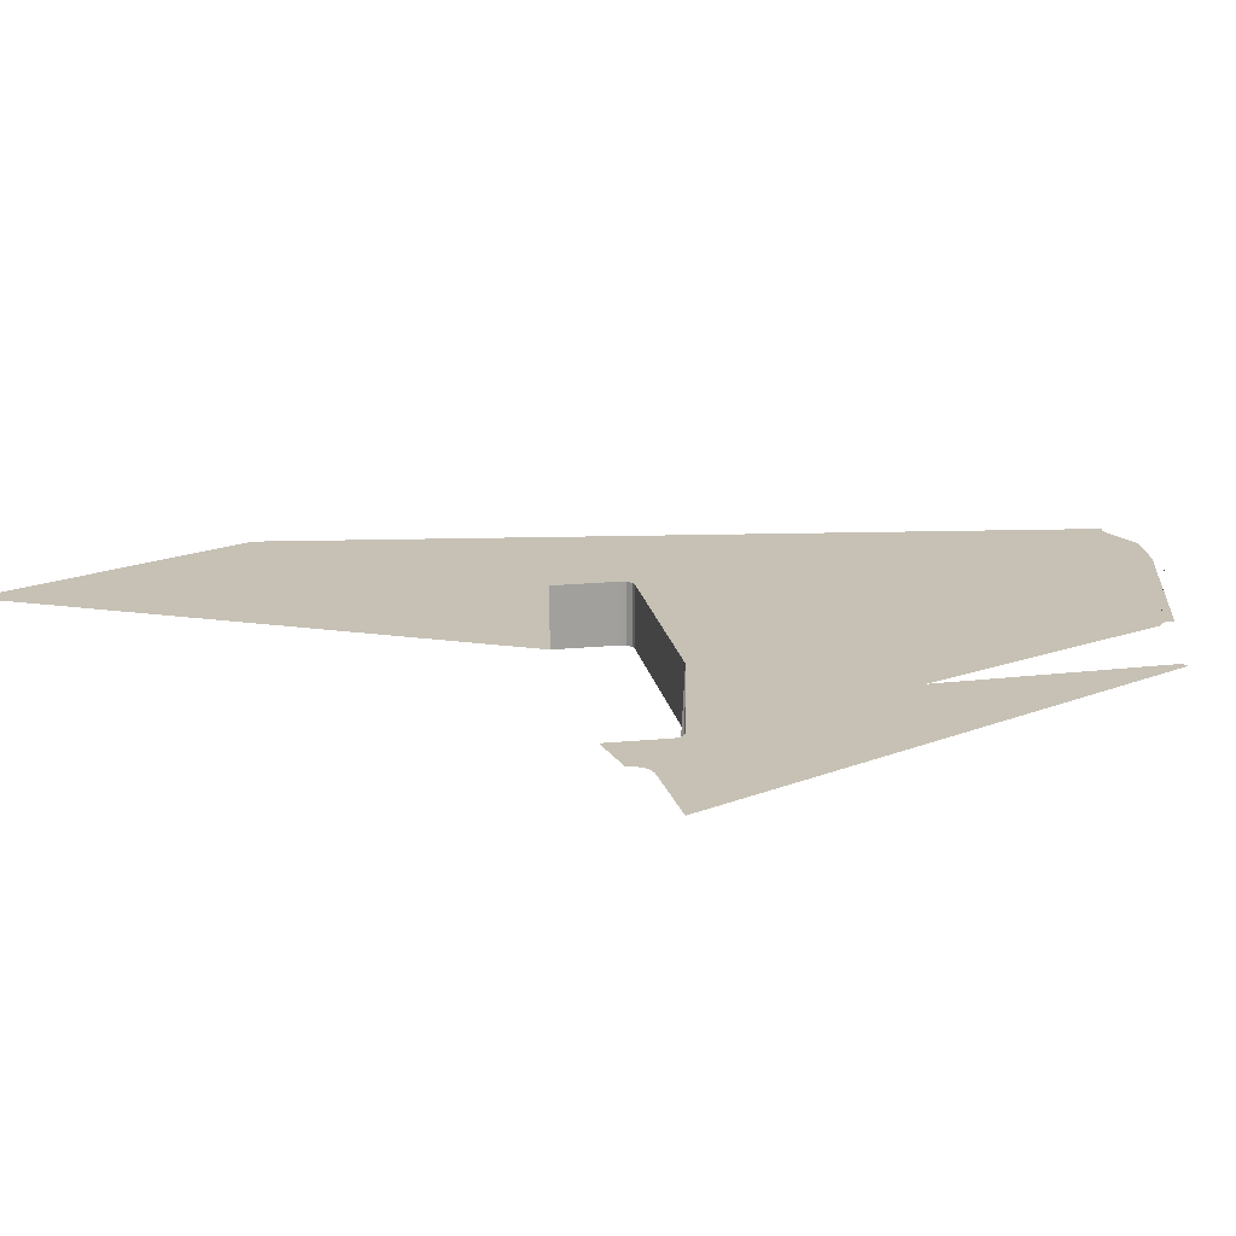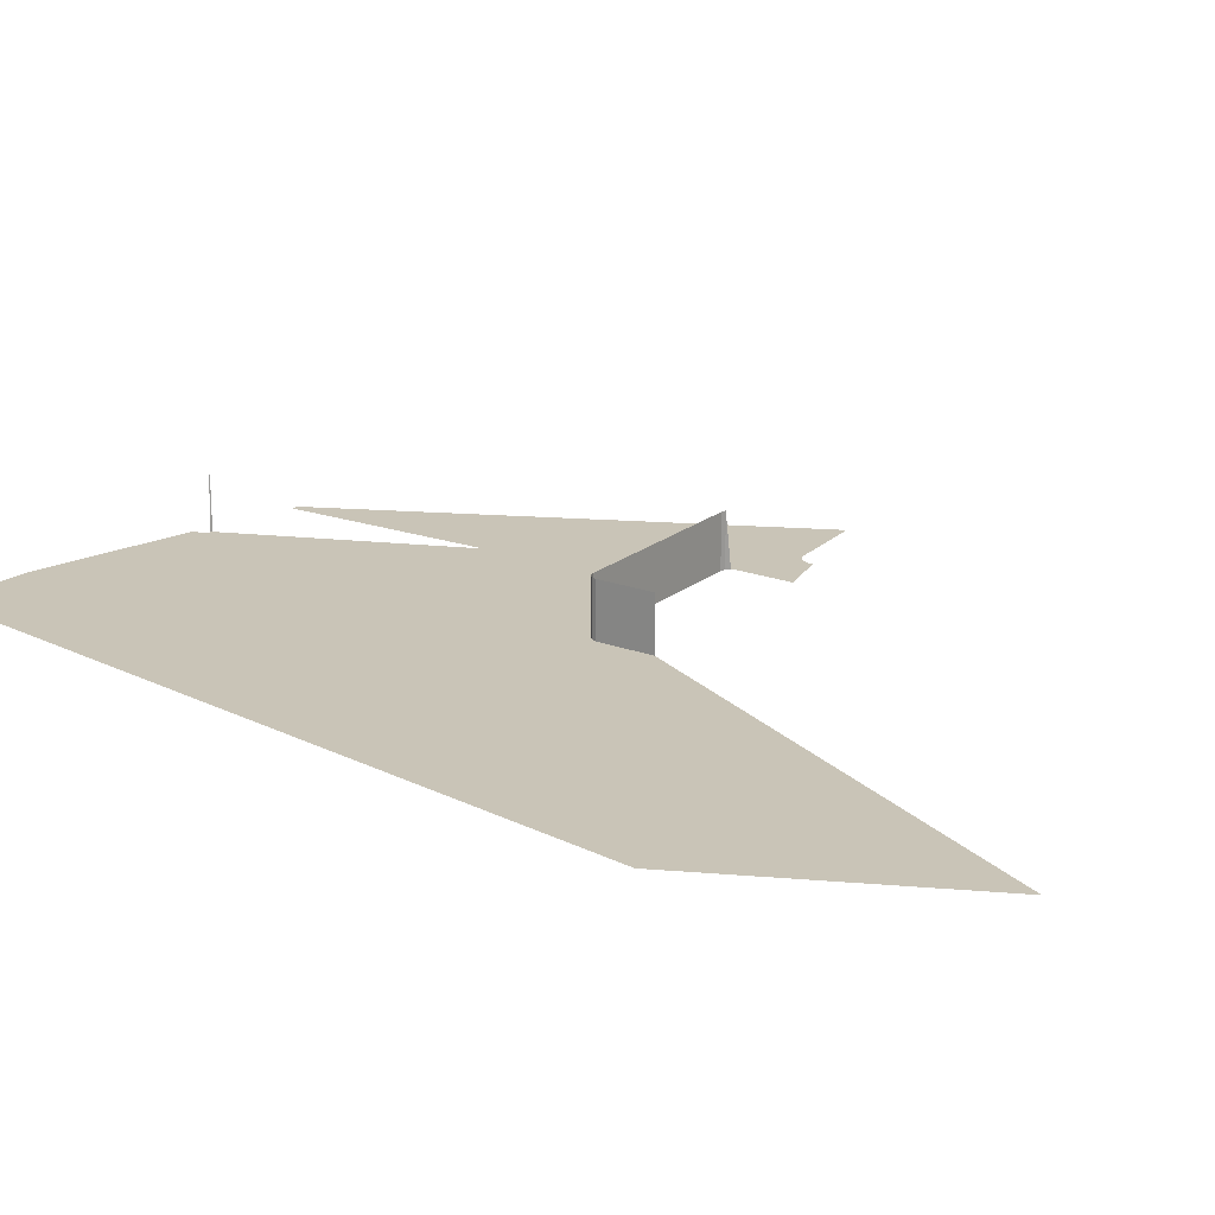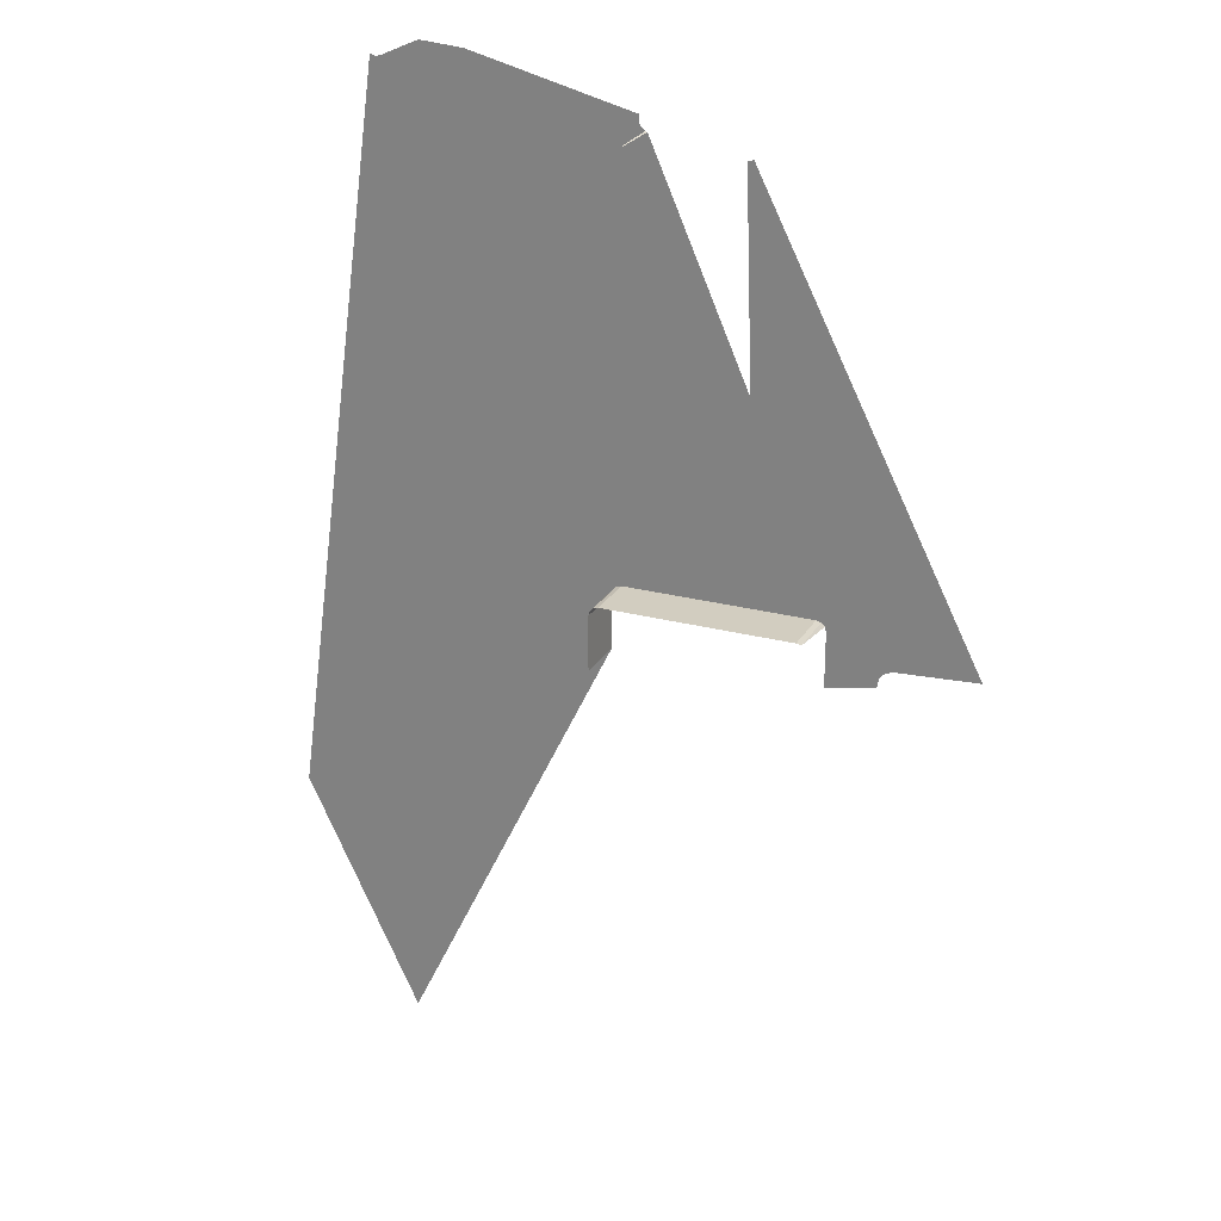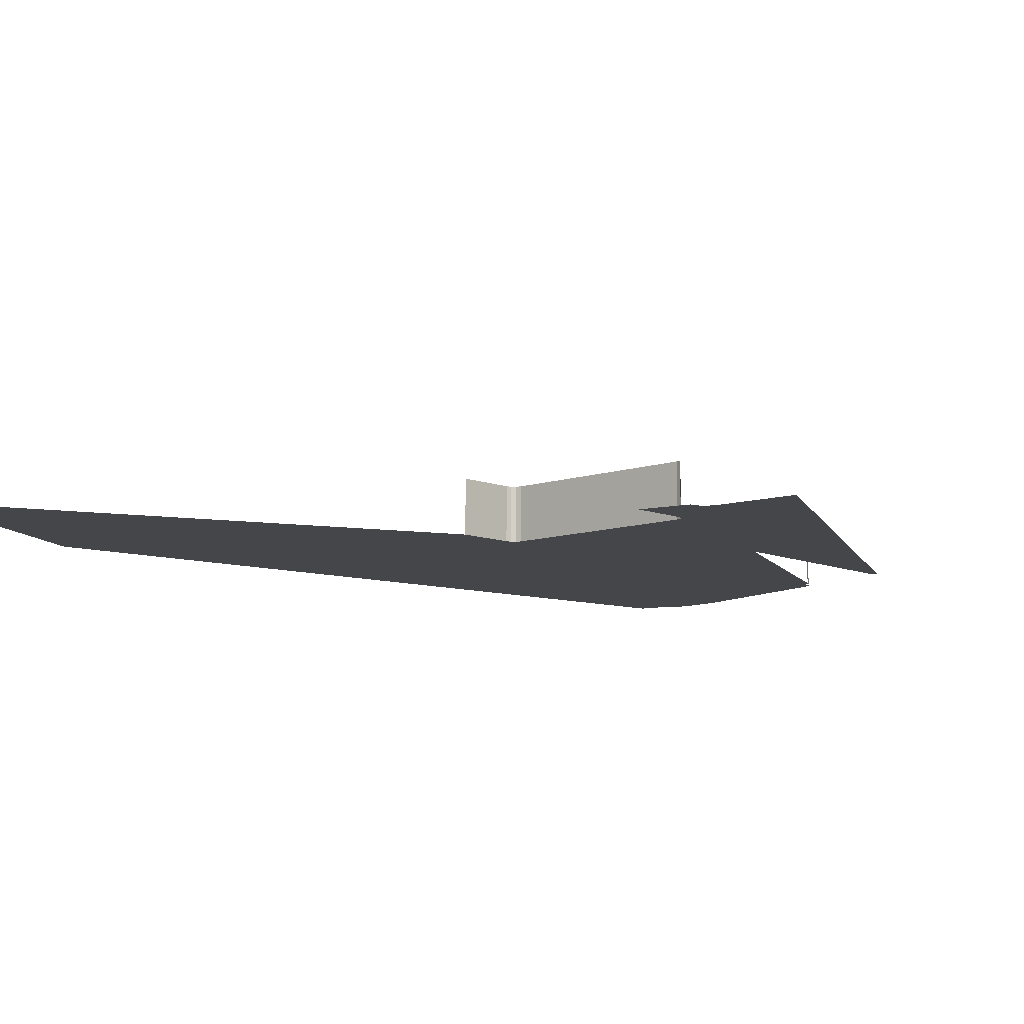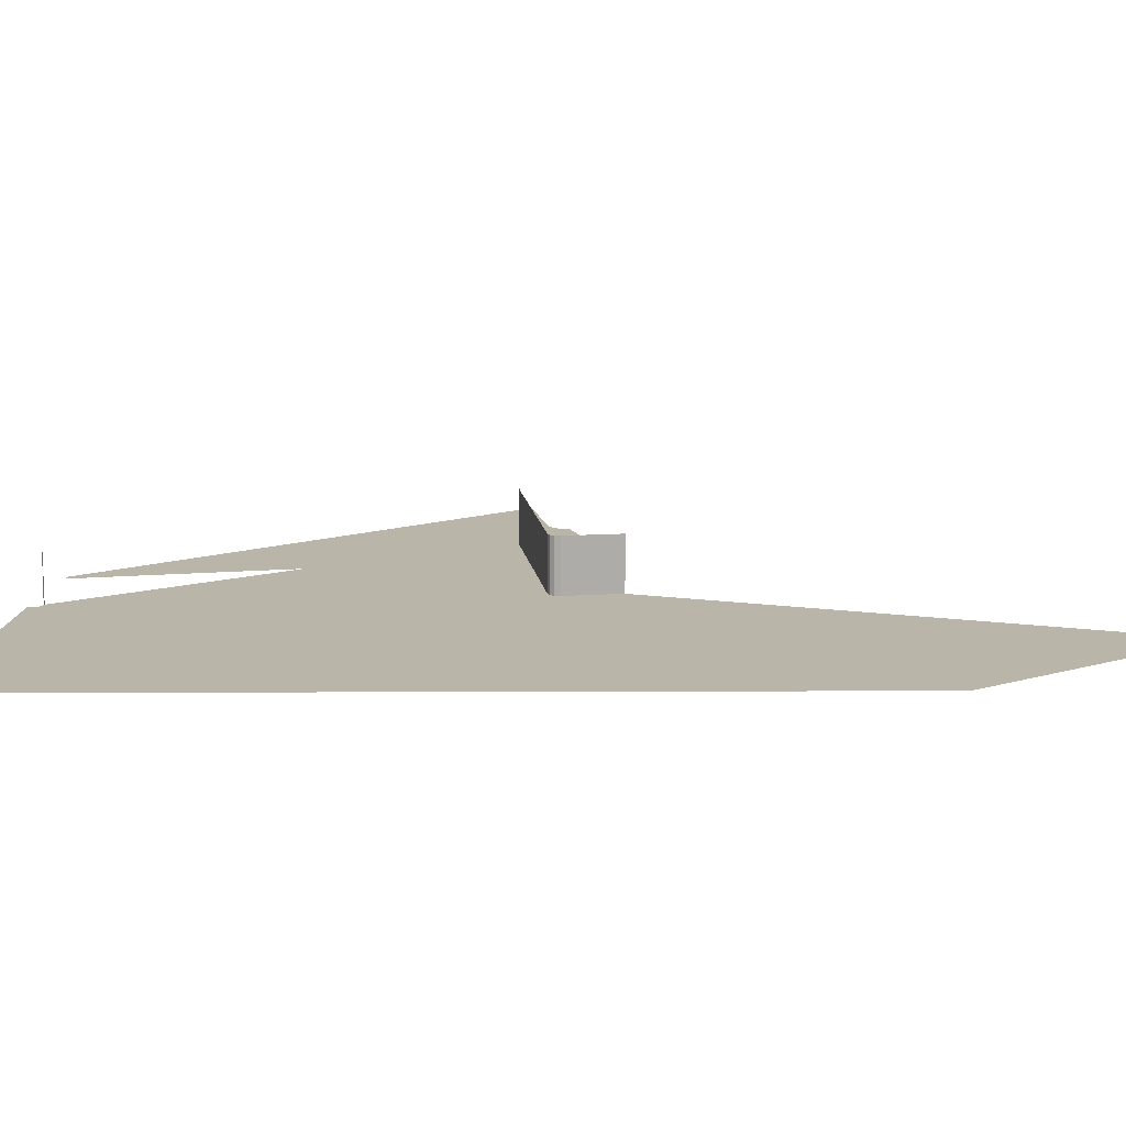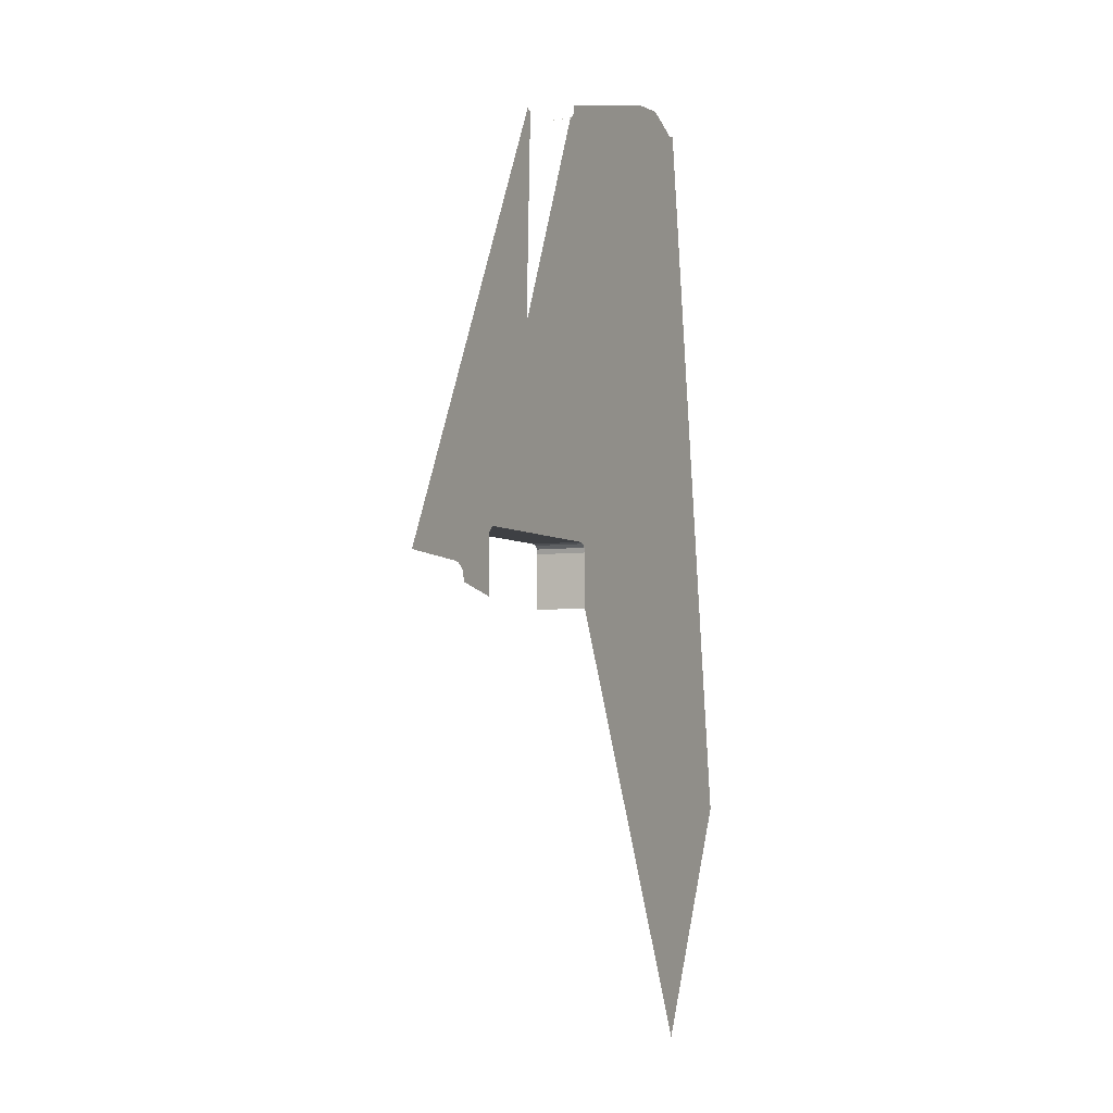
<metadata>
{"format":"obj","ext":"obj","renderer":"f3d","projection":"perspective","resolution":1024,"background":"white","views":[{"elev":18.5,"azim":79.2,"up":"+Z"},{"elev":20.0,"azim":-55.4,"up":"+Z"},{"elev":24.5,"azim":23.5,"up":"+Y"},{"elev":-9.4,"azim":42.8,"up":"+Z"},{"elev":13.4,"azim":-98.3,"up":"+Z"},{"elev":-4.6,"azim":115.6,"up":"+Y"}]}
</metadata>
<code>
o LM_inserts_L22_PF
v 68.36 496.6 0.03
v 145.8 336.4 0.03
v 180 584.7 0.03
v 291.6 672.7 0.03
v 291.6 635.3 0.03
v 291.6 672.7 0.03
v 145.8 336.4 0.03
v 214.2 833 0.03
v 291.6 635.3 0.03
v 291.6 635.3 35.32
v 291.6 672.7 0.03
v 291.6 635.3 35.32
v 291.6 672.7 35.32
v 291.6 672.7 0.03
v 464.7 642.3 0.03
v 445.7 664.1 0.03
v 431.5 635.3 0.03
v 445.7 664.1 0.03
v 464.7 642.3 0.03
v 465 645.3 0.03
v 291.6 672.7 35.32
v 292.5 676 35.32
v 292.5 676 0.03
v 465 645.3 0.03
v 466.1 648.7 0.03
v 466.1 648.7 0.03
v 467.7 650.8 0.03
v 292.5 676 35.32
v 294.9 678.4 35.32
v 294.9 678.4 0.03
v 469.5 652.2 0.03
v 294.9 678.4 35.32
v 298.2 679.3 35.32
v 298.2 679.3 0.03
v 445.7 664.1 0.03
v 469.5 652.2 0.03
v 472.5 653.6 0.03
v 445.7 664.1 0.03
v 431.5 672.7 0.03
v 431.5 635.3 0.03
v 445.7 664.1 0.03
v 472.5 653.6 0.03
v 475.5 654.3 0.03
v 475.5 654.3 0.03
v 529 657.3 0.03
v 291.6 672.7 0.03
v 291.6 672.7 35.32
v 292.5 676 0.03
v 298.2 679.3 35.32
v 424.9 679.3 35.32
v 424.9 679.3 0.03
v 424.9 679.3 35.32
v 428.2 678.4 35.32
v 428.2 678.4 0.03
v 292.5 676 0.03
v 292.5 676 35.32
v 294.9 678.4 0.03
v 294.9 678.4 0.03
v 294.9 678.4 35.32
v 298.2 679.3 0.03
v 102.5 745 0.03
v 298.2 679.3 0.03
v 298.2 679.3 35.32
v 424.9 679.3 0.03
v 428.2 678.4 0.03
v 428.2 678.4 35.32
v 430.7 676 0.03
v 424.9 679.3 0.03
v 424.9 679.3 35.32
v 428.2 678.4 0.03
v 430.7 676 0.03
v 431.5 672.7 0.03
v 445.7 664.1 0.03
v 428.2 678.4 0.03
v 430.7 676 0.03
v 445.7 664.1 0.03
v 529 657.3 0.03
v 453.7 806 0.03
v 292.5 676 0.03
v 328 819.7 0.03
v 424.9 679.3 0.03
v 317.6 827.3 0.03
v 298.2 679.3 0.03
v 424.9 679.3 0.03
v 428.2 678.4 0.03
v 319.3 826.9 0.03
v 379.5 814 0.03
v 379.8 813.9 0.03
v 379.5 814 0.03
v 328 819.7 0.03
v 445.7 664.1 0.03
v 210.3 975.4 0.03
v 294.9 678.4 0.03
v 214.2 833 0.03
v 292.5 676 0.03
v 214.6 834.6 0.03
v 214.6 834.6 0.03
v 292.5 676 0.03
v 216.2 834 0.03
v 328 819.7 0.03
v 319.3 826.9 0.03
v 428.2 678.4 0.03
v 319.3 826.9 0.03
v 317.6 827.3 0.03
v 424.9 679.3 0.03
v 378.5 954.8 0.03
v 445.7 664.1 0.03
v 453.7 806 0.03
v 374.7 953.3 0.03
v 216.2 834 0.03
v 136.7 993.3 0.03
v 376.2 953.5 0.03
v 374.7 953.3 0.03
v 445.7 664.1 0.03
v 377.4 954 0.03
v 376.2 953.5 0.03
v 445.7 664.1 0.03
v 378.5 954.8 0.03
v 377.4 954 0.03
v 379.8 813.9 0.03
v 313.9 963.8 0.03
v 379.5 814 0.03
v 379.5 814 0.03
v 313.3 964 0.03
v 328 819.7 0.03
v 319.3 826.9 0.03
v 214.6 834.6 0.03
v 136.7 993.3 0.03
v 214.2 833 0.03
v 139.9 992 0.03
v 214.6 834.6 0.03
v 313.9 963.8 0.03
v 313.3 964 0.03
v 379.5 814 0.03
v 313.3 964 0.03
v 210.3 975.4 0.03
v 328 819.7 0.03
v 139.9 992 0.03
v 136.7 993.3 0.03
v 214.6 834.6 0.03
v 313.9 963.8 35.32
v 313.3 964 35.32
v 313.3 964 0.03
v 313.9 963.8 0.03
v 313.9 963.8 35.32
v 313.3 964 0.03
v 313.3 964 0.03
v 313.3 964 35.32
v 312.6 964.3 0.03
v 313.3 964 0.03
v 312.6 964.3 0.03
v 210.3 975.4 0.03
v 312.6 964.3 0.03
v 311.8 964.8 0.03
v 210.3 975.4 0.03
v 311.8 964.8 0.03
v 310.9 965.4 0.03
v 210.3 975.4 0.03
v 310.9 965.4 0.03
v 310.2 966.2 0.03
v 210.3 975.4 0.03
v 310.2 966.2 0.03
v 309.4 967.2 0.03
v 210.3 975.4 0.03
v 309.4 967.2 0.03
v 308.9 968.4 0.03
v 210.3 975.4 0.03
v 308.9 968.4 0.03
v 308.5 969.9 0.03
v 210.3 975.4 0.03
v 308.5 969.9 0.03
v 308.4 971.6 0.03
v 210.3 975.4 0.03
v 308.4 971.6 0.03
v 308.6 973.7 0.03
v 210.3 975.4 0.03
v 143.3 992.6 0.03
v 139.9 992 0.03
v 169.1 1004 0.03
v 143.3 992.6 0.03
v 198.6 1002 0.03
v 210.3 975.4 0.03
v 308.6 973.7 0.03
v 198.6 1002 0.03
v 169.1 1004 0.03
v 210.3 975.4 0.03
f 3 2 1
f 4 2 3
f 7 6 5
f 3 1 8
f 11 10 9
f 14 13 12
f 17 16 15
f 20 19 18
f 23 22 21
f 25 24 16
f 27 26 18
f 30 29 28
f 31 27 18
f 34 33 32
f 37 36 35
f 40 39 38
f 43 42 41
f 45 44 18
f 48 47 46
f 51 50 49
f 54 53 52
f 57 56 55
f 60 59 58
f 8 1 61
f 64 63 62
f 67 66 65
f 70 69 68
f 73 72 71
f 75 74 18
f 4 3 8
f 78 77 76
f 79 4 8
f 74 80 18
f 83 82 81
f 86 85 84
f 88 18 87
f 91 90 89
f 93 79 92
f 83 93 92
f 96 95 94
f 99 98 97
f 102 101 100
f 105 104 103
f 108 107 106
f 88 109 18
f 110 92 79
f 83 92 82
f 8 61 111
f 114 113 112
f 117 116 115
f 119 118 18
f 122 121 120
f 125 124 123
f 126 92 80
f 82 92 126
f 129 128 127
f 131 130 110
f 134 133 132
f 137 136 135
f 110 130 92
f 140 139 138
f 143 142 141
f 146 145 144
f 149 148 147
f 152 151 150
f 155 154 153
f 158 157 156
f 161 160 159
f 164 163 162
f 167 166 165
f 170 169 168
f 173 172 171
f 175 174 92
f 178 177 176
f 180 179 92
f 183 182 181
f 186 185 184

</code>
